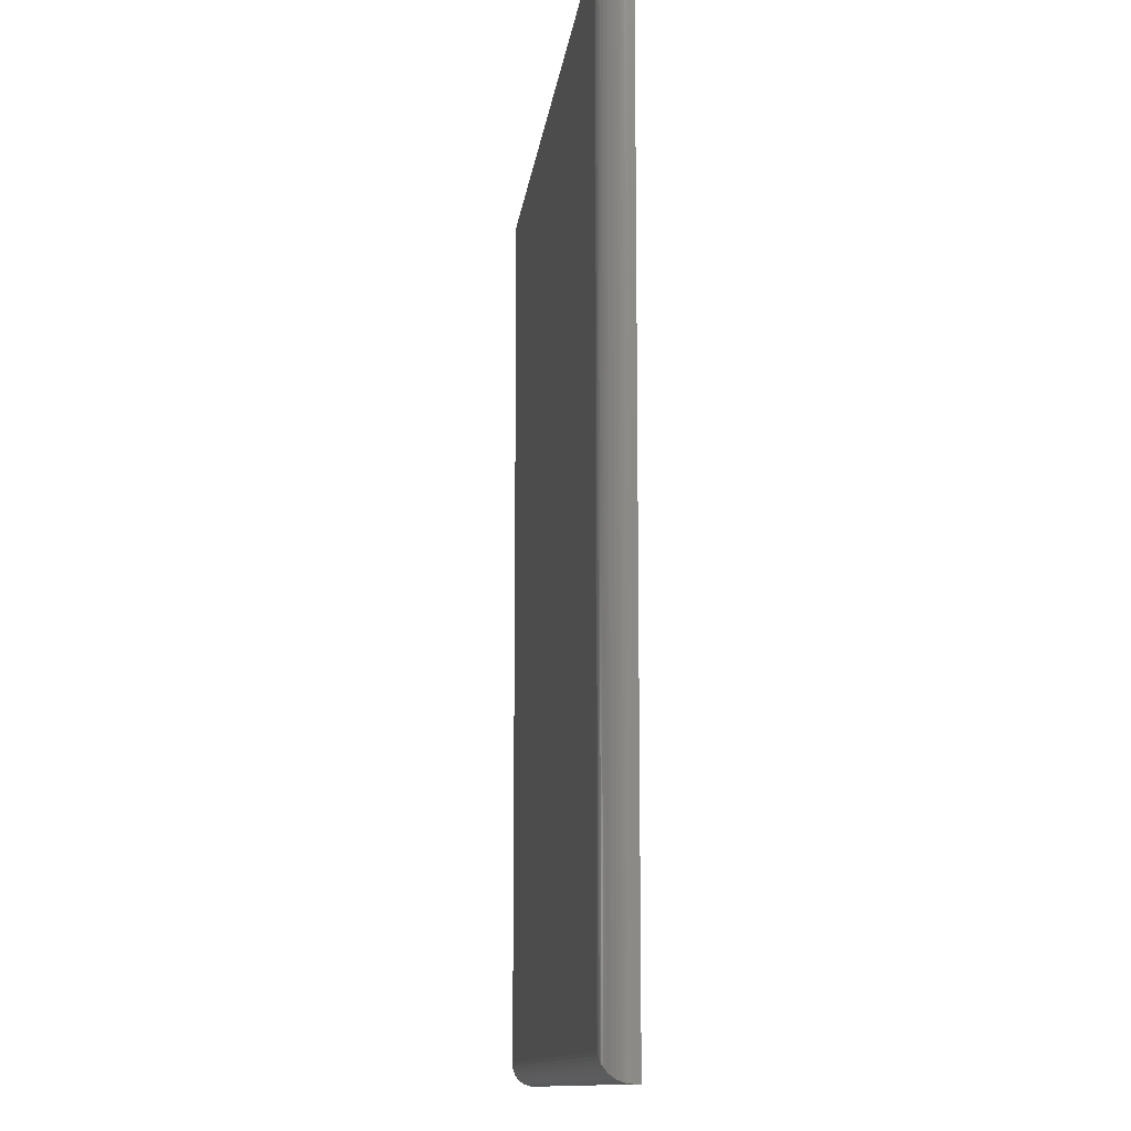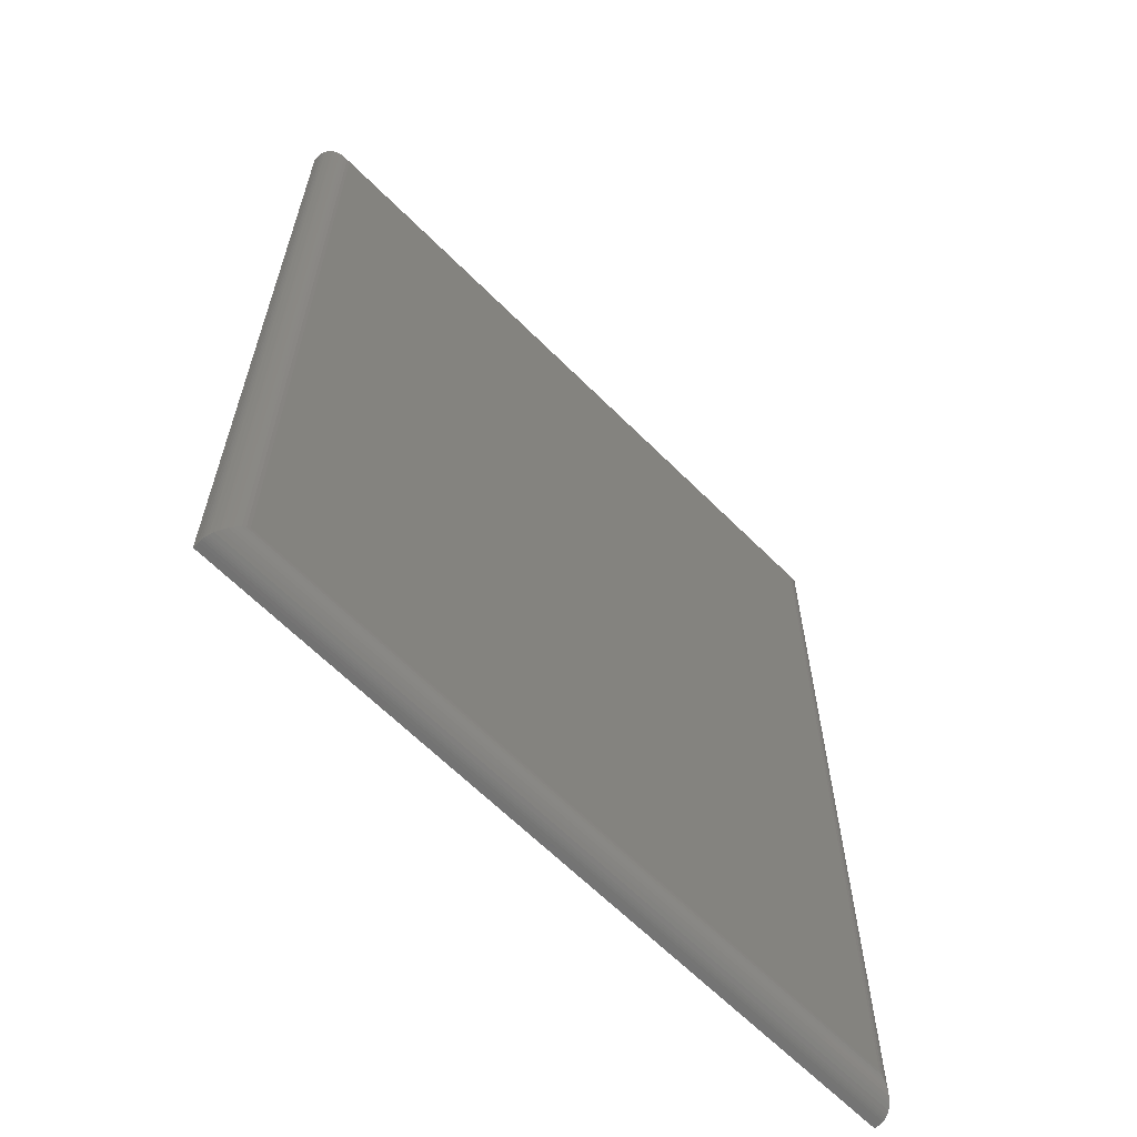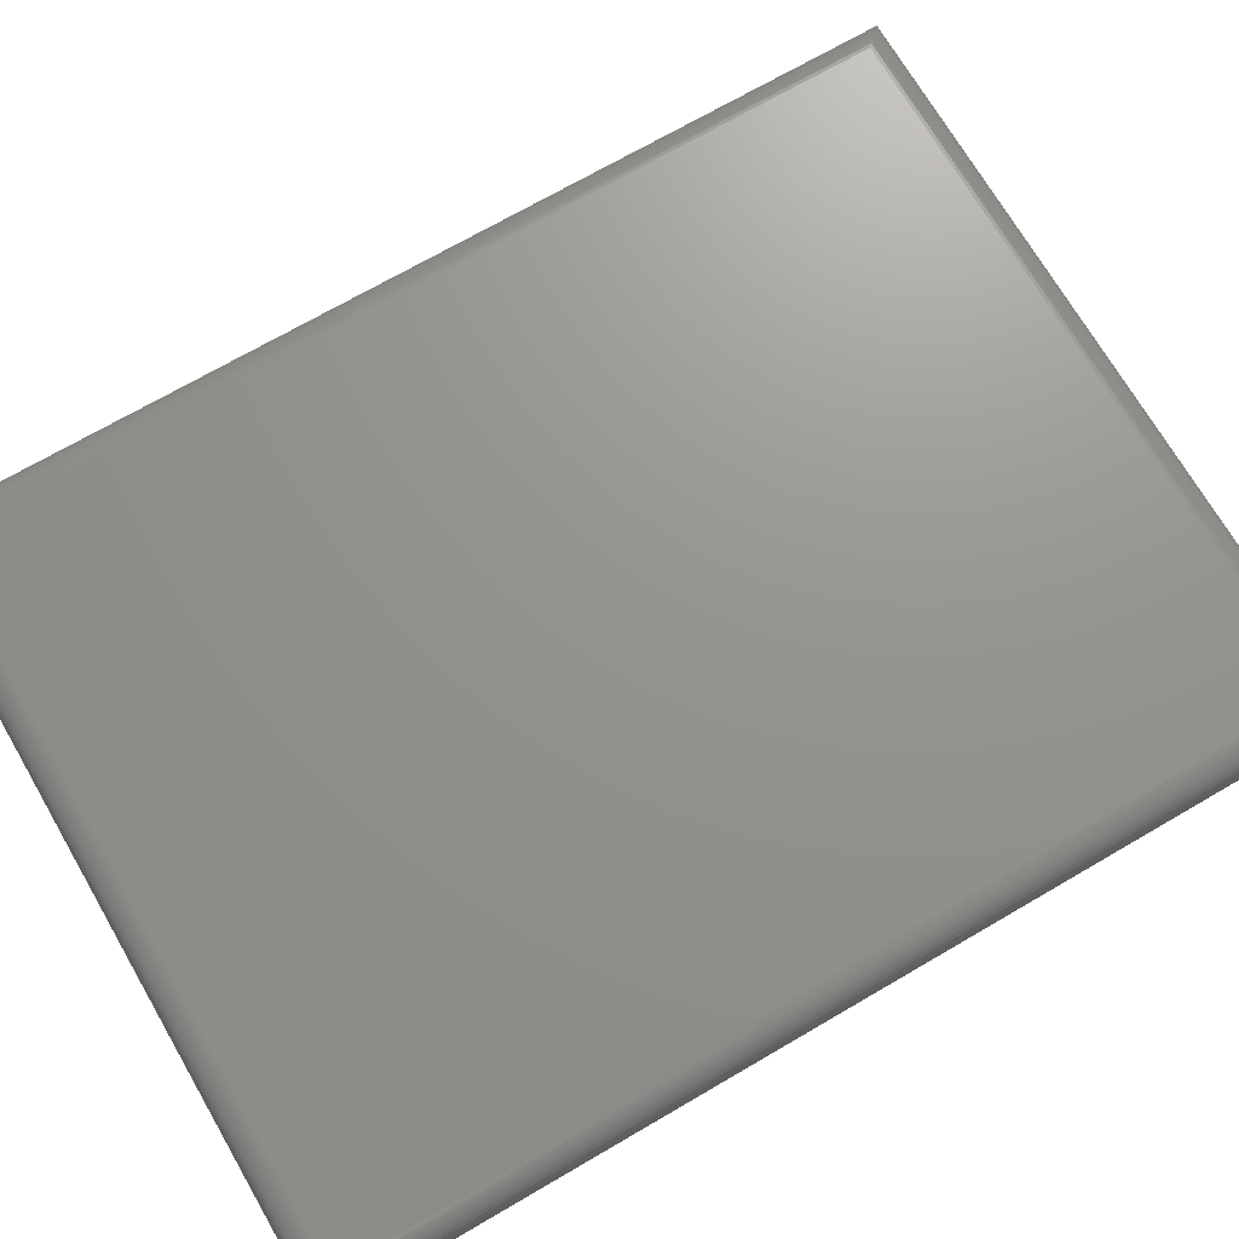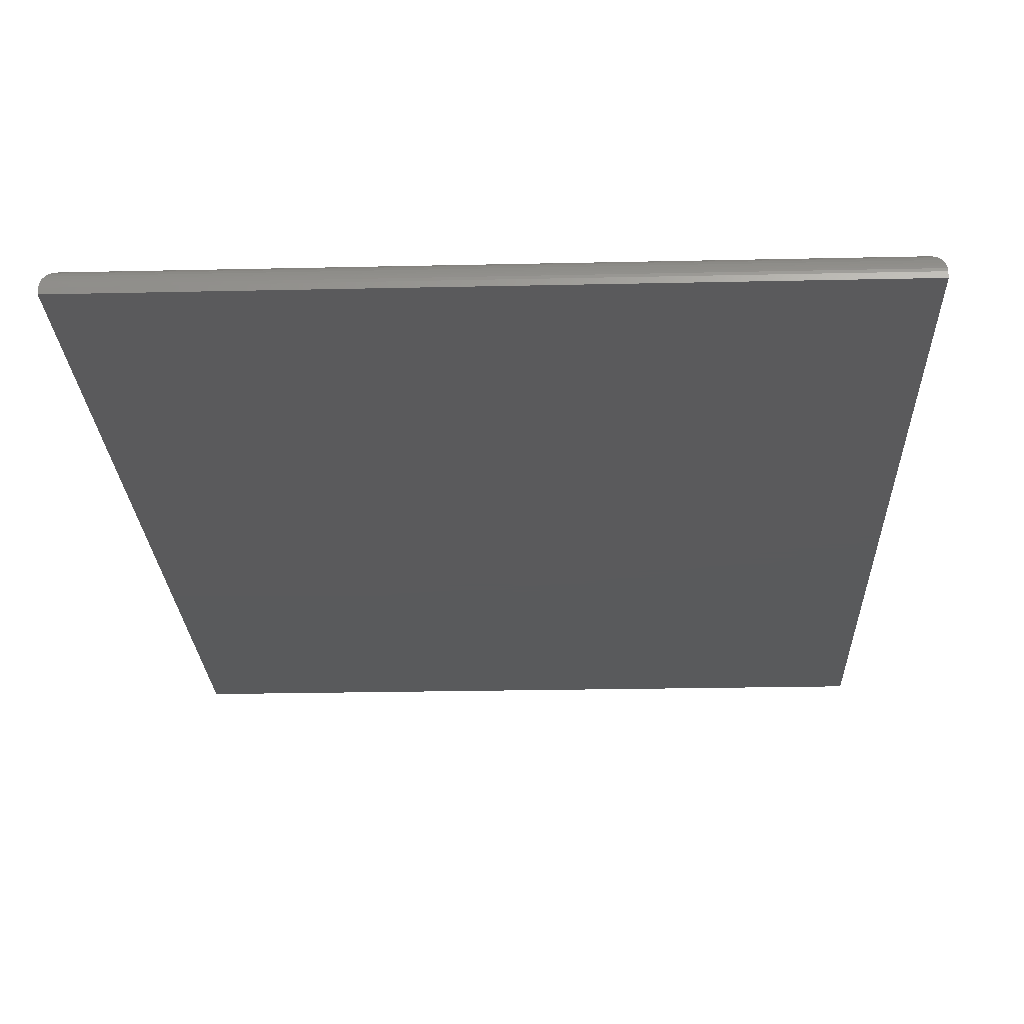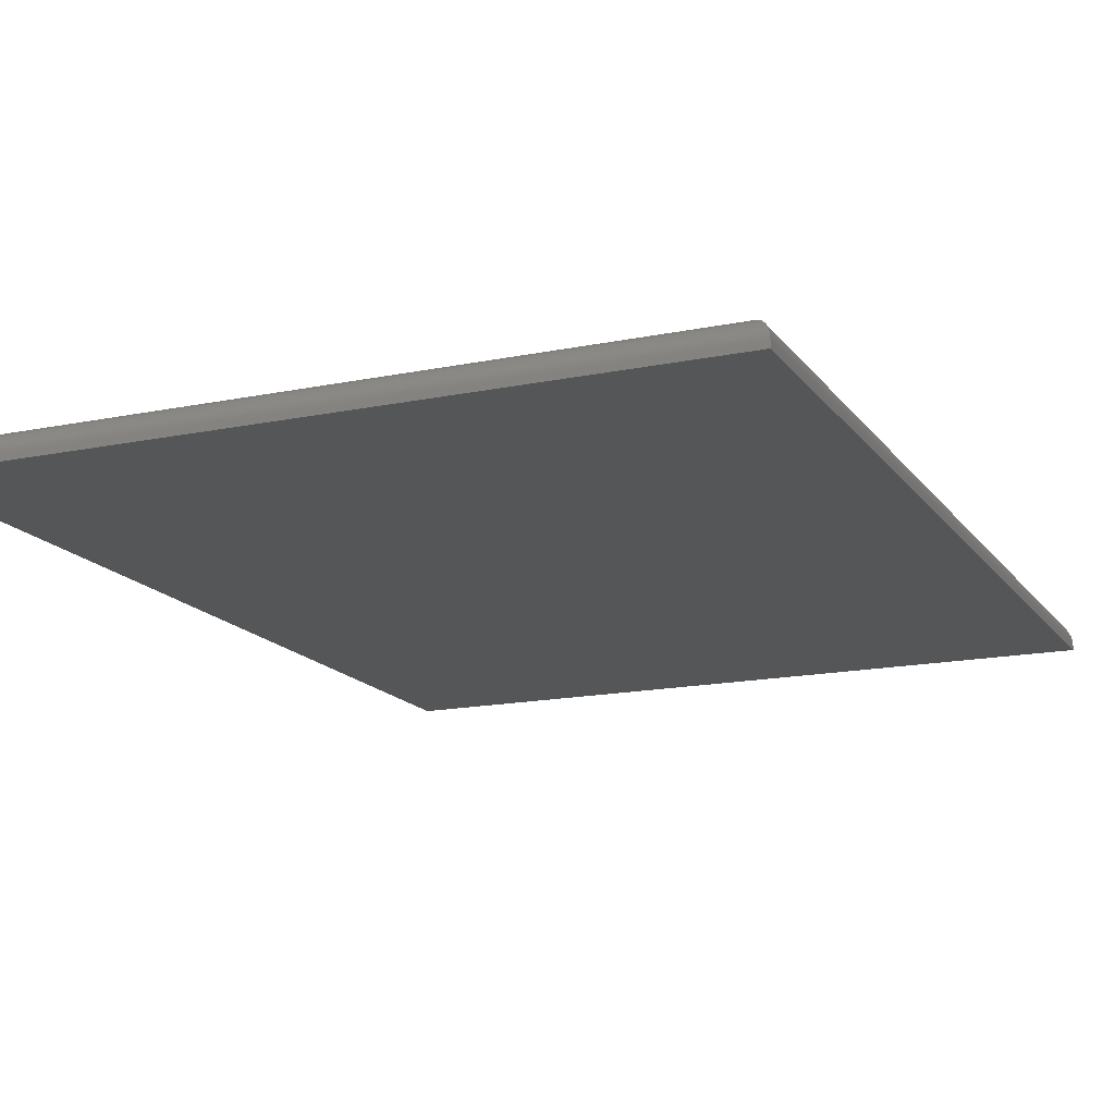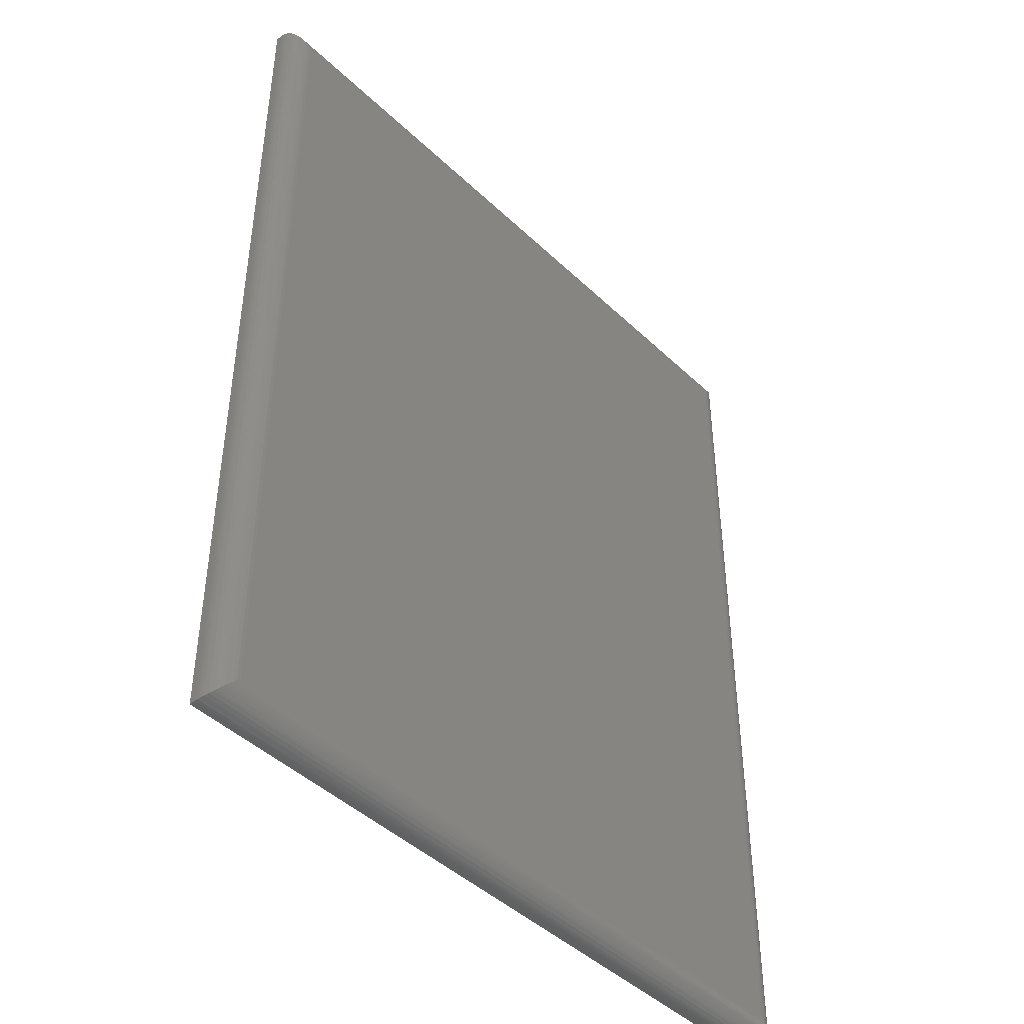
<metadata>
{"format":"stl","ext":"stl","renderer":"f3d","projection":"perspective","resolution":1024,"background":"white","views":[{"elev":-12.0,"azim":83.4,"up":"+Y"},{"elev":-64.0,"azim":-45.2,"up":"+Y"},{"elev":71.1,"azim":-120.2,"up":"+Z"},{"elev":-24.2,"azim":-177.9,"up":"+Z"},{"elev":-15.8,"azim":-156.6,"up":"+Z"},{"elev":-44.9,"azim":-47.5,"up":"+Y"}]}
</metadata>
<code>
# stl→obj: 60 verts, 116 faces
v -0.1484 -0.5469 0.03906
v 0.7256 -0.5469 0.03906
v -0.1484 0.6094 0.03906
v 0.7256 0.6094 0.03906
v -0.1797 0.6406 0.007812
v -0.1797 0.6406 0
v -0.1797 -0.5781 0.007812
v -0.1797 -0.5781 0
v 0.7568 0.6406 0.007812
v 0.7568 0.6406 0
v 0.7568 -0.5781 0.007812
v 0.7568 -0.5781 0
v 0.73 -0.5513 0.03875
v 0.73 0.6138 0.03875
v 0.7547 -0.576 0.01902
v 0.7526 0.6363 0.02359
v 0.7526 -0.5738 0.02359
v 0.7497 0.6335 0.02774
v 0.7497 -0.571 0.02774
v 0.748 0.6318 0.02959
v 0.748 -0.5693 0.02959
v 0.7447 0.6285 0.03256
v 0.7447 -0.566 0.03256
v 0.7411 0.6249 0.03494
v 0.7411 -0.5624 0.03494
v 0.7377 0.6215 0.0366
v 0.7377 -0.559 0.0366
v 0.7343 0.6181 0.03783
v 0.7343 -0.5556 0.03783
v 0.7566 -0.5779 0.01168
v 0.7566 0.6404 0.01168
v 0.7562 -0.5775 0.01418
v 0.7562 0.64 0.01418
v 0.7556 -0.5769 0.0166
v 0.7556 0.6394 0.0166
v 0.7547 0.6385 0.01902
v -0.1529 -0.5513 0.03875
v -0.1776 -0.576 0.01902
v -0.1754 -0.5738 0.02359
v -0.1725 -0.571 0.02774
v -0.1708 -0.5693 0.02959
v -0.1675 -0.566 0.03256
v -0.1639 -0.5624 0.03494
v -0.1606 -0.559 0.0366
v -0.1571 -0.5556 0.03783
v -0.1794 -0.5779 0.01168
v -0.179 -0.5775 0.01418
v -0.1784 -0.5769 0.0166
v -0.1529 0.6138 0.03875
v -0.1776 0.6385 0.01902
v -0.1754 0.6363 0.02359
v -0.1725 0.6335 0.02774
v -0.1708 0.6318 0.02959
v -0.1675 0.6285 0.03256
v -0.1639 0.6249 0.03494
v -0.1606 0.6215 0.0366
v -0.1571 0.6181 0.03783
v -0.1794 0.6404 0.01168
v -0.179 0.64 0.01418
v -0.1784 0.6394 0.0166
f 1 2 3
f 3 2 4
f 5 6 7
f 7 6 8
f 9 10 5
f 5 10 6
f 11 12 9
f 9 12 10
f 7 8 11
f 11 8 12
f 4 13 14
f 4 2 13
f 15 16 17
f 17 16 18
f 17 18 19
f 19 18 20
f 19 20 21
f 21 20 22
f 21 22 23
f 23 22 24
f 23 24 25
f 25 24 26
f 25 26 27
f 27 26 28
f 27 28 29
f 29 28 14
f 29 14 13
f 11 9 30
f 30 9 31
f 30 31 32
f 32 31 33
f 32 33 34
f 34 33 35
f 34 35 15
f 15 35 36
f 15 36 16
f 2 37 13
f 2 1 37
f 38 17 39
f 39 17 19
f 39 19 40
f 40 19 21
f 40 21 41
f 41 21 23
f 41 23 42
f 42 23 25
f 42 25 43
f 43 25 27
f 43 27 44
f 44 27 29
f 44 29 45
f 45 29 13
f 45 13 37
f 7 11 46
f 46 11 30
f 46 30 47
f 47 30 32
f 47 32 48
f 48 32 34
f 48 34 38
f 38 34 15
f 38 15 17
f 1 49 37
f 1 3 49
f 50 39 51
f 51 39 40
f 51 40 52
f 52 40 41
f 52 41 53
f 53 41 42
f 53 42 54
f 54 42 43
f 54 43 55
f 55 43 44
f 55 44 56
f 56 44 45
f 56 45 57
f 57 45 37
f 57 37 49
f 5 7 58
f 58 7 46
f 58 46 59
f 59 46 47
f 59 47 60
f 60 47 48
f 60 48 50
f 50 48 38
f 50 38 39
f 3 14 49
f 3 4 14
f 36 51 16
f 16 51 52
f 16 52 18
f 18 52 53
f 18 53 20
f 20 53 54
f 20 54 22
f 22 54 55
f 22 55 24
f 24 55 56
f 24 56 26
f 26 56 57
f 26 57 28
f 28 57 49
f 28 49 14
f 9 5 31
f 31 5 58
f 31 58 33
f 33 58 59
f 33 59 35
f 35 59 60
f 35 60 36
f 36 60 50
f 36 50 51
f 8 6 12
f 12 6 10

</code>
